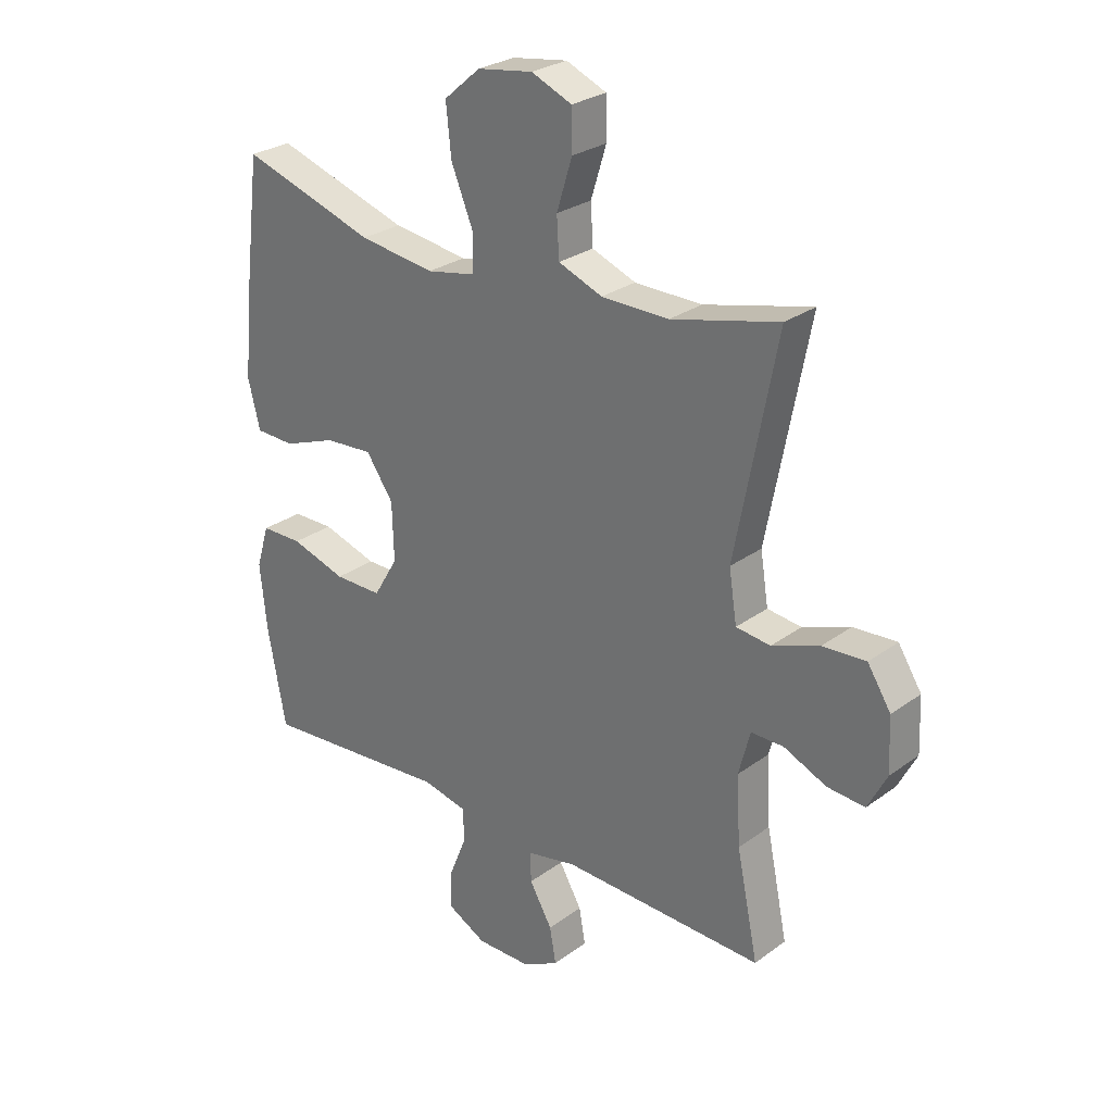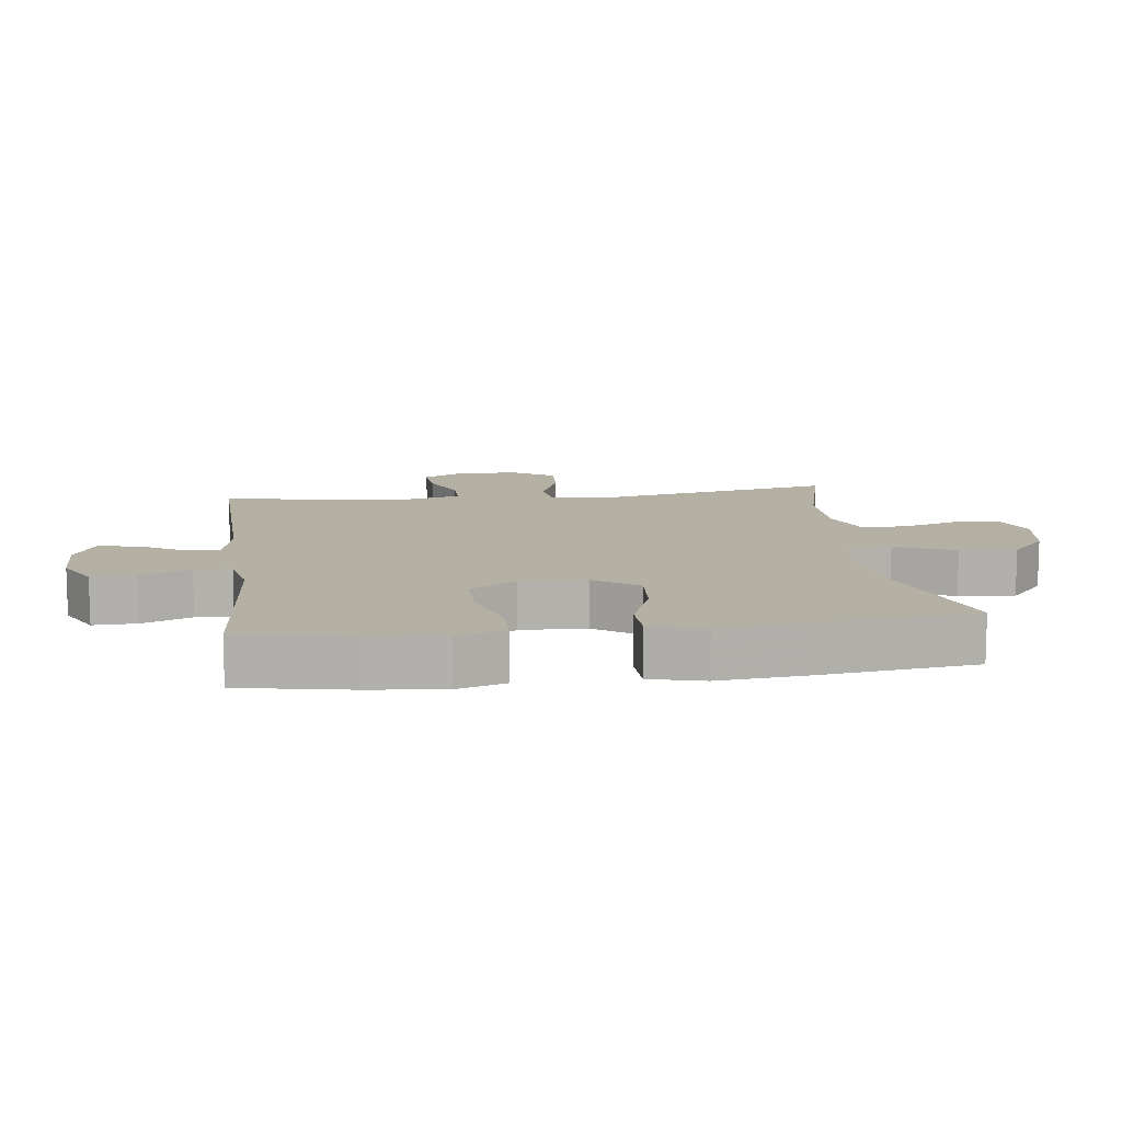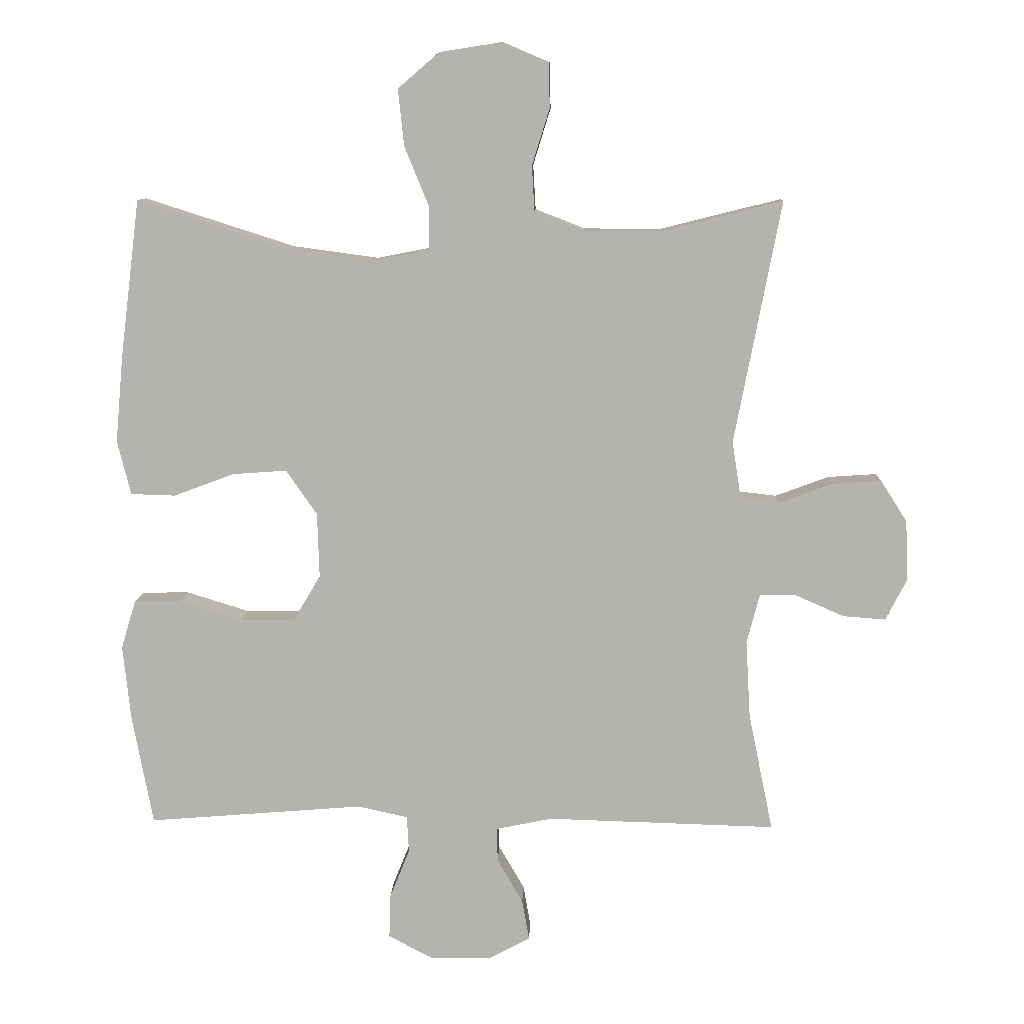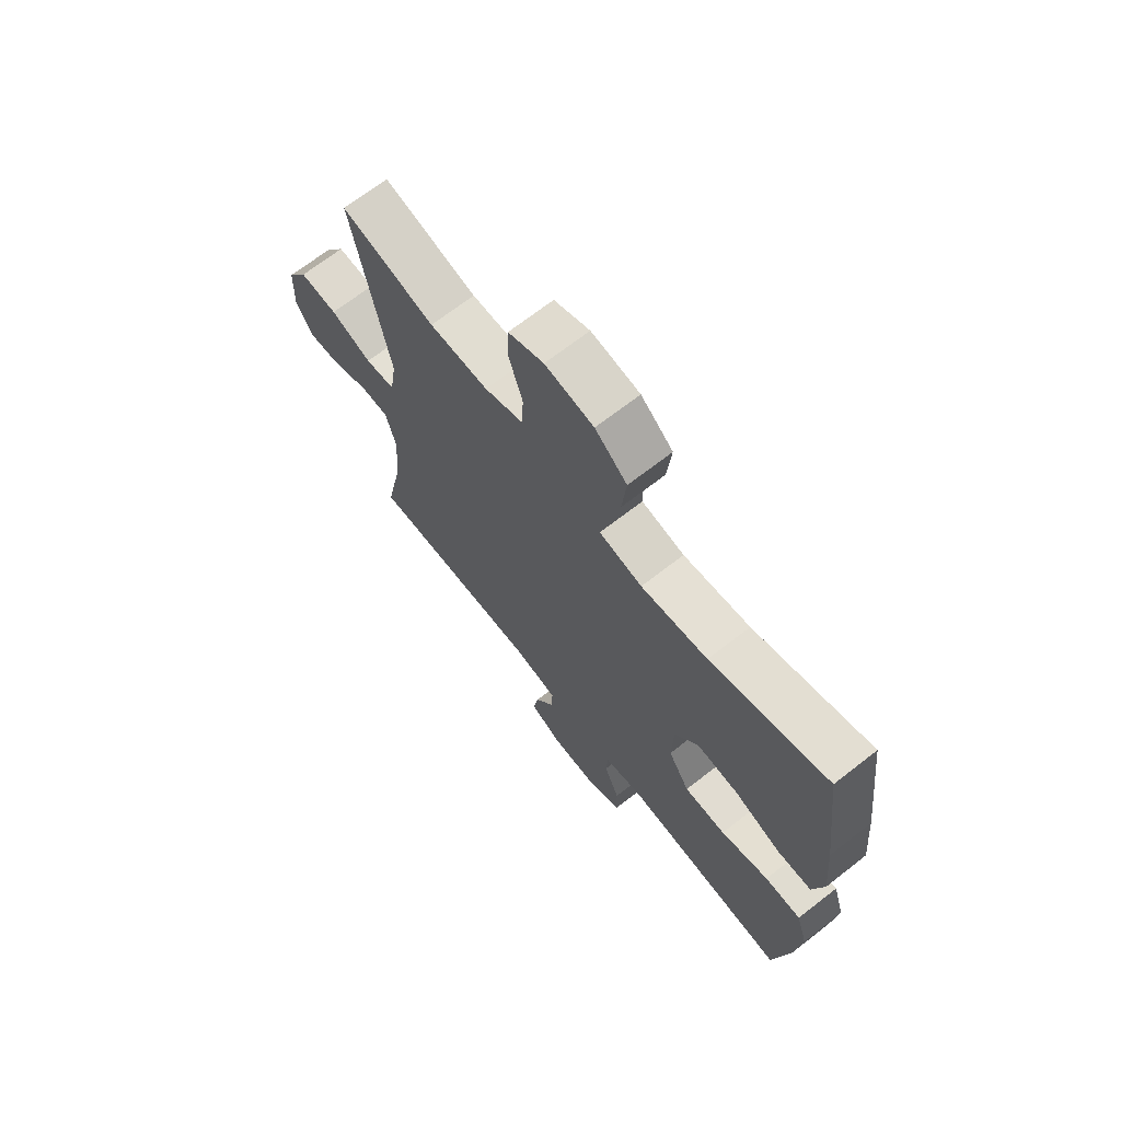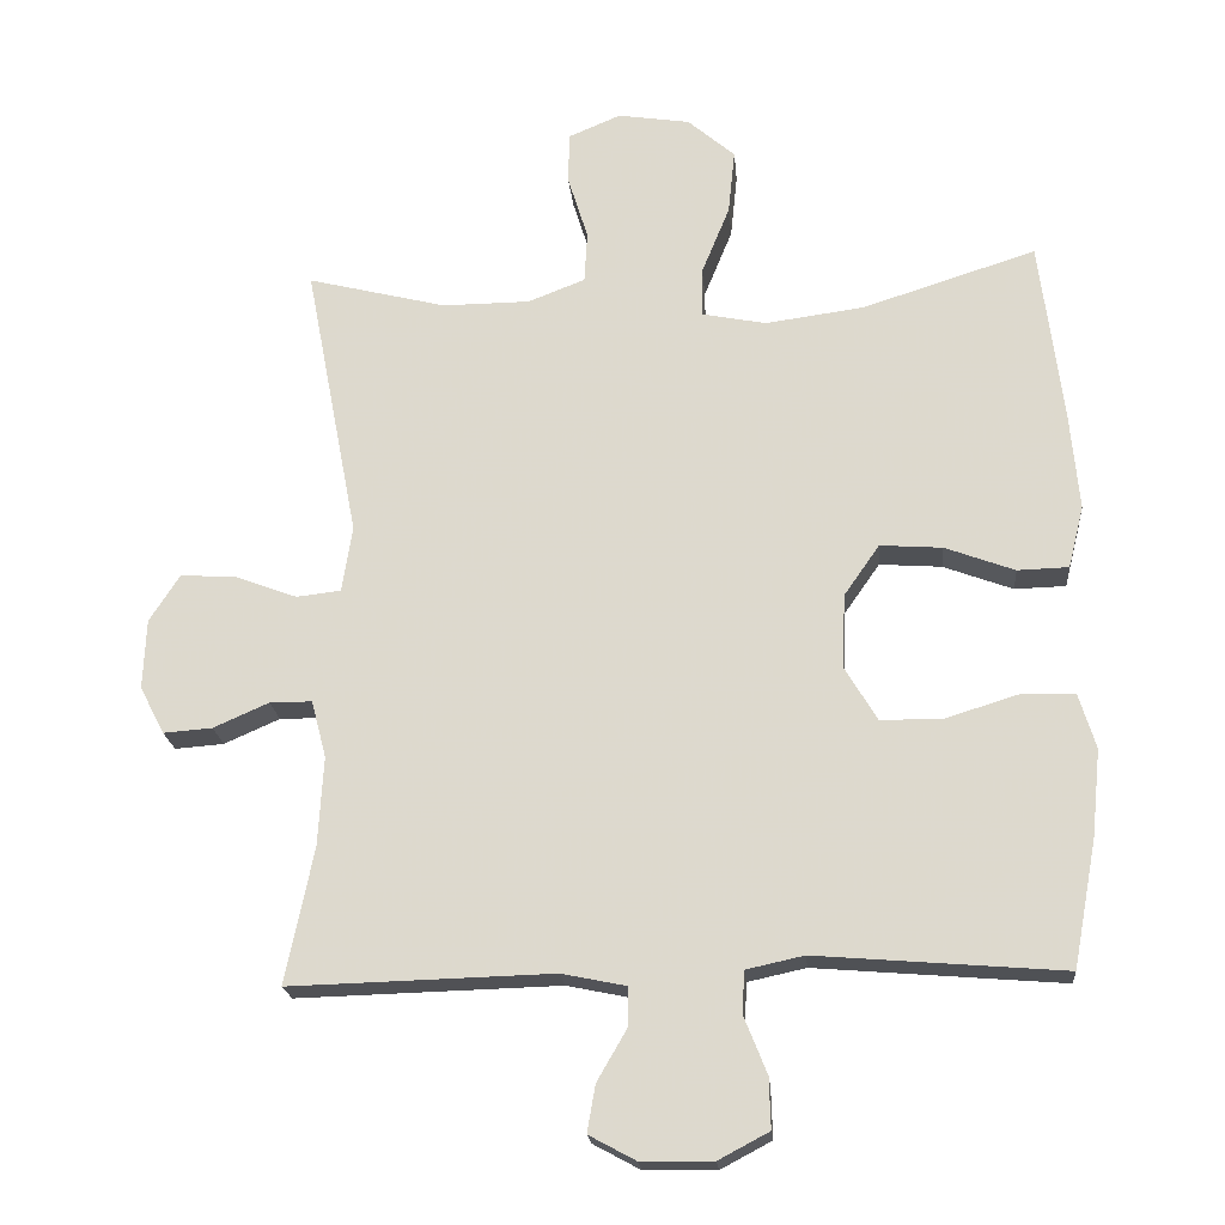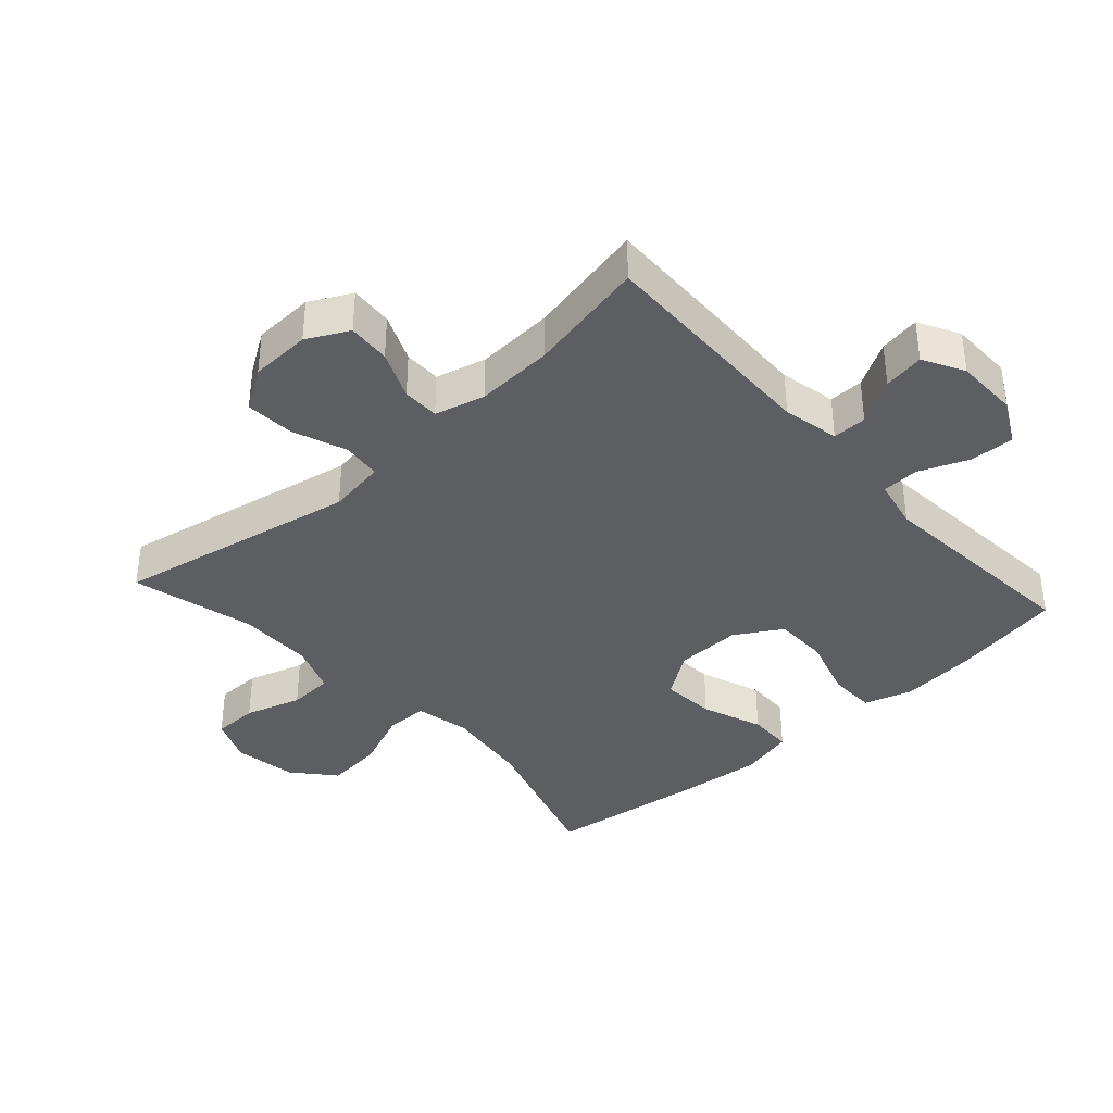
<metadata>
{"format":"obj","ext":"obj","renderer":"f3d","projection":"perspective","resolution":1024,"background":"white","views":[{"elev":27.4,"azim":41.9,"up":"+Z"},{"elev":11.5,"azim":-97.2,"up":"+Y"},{"elev":9.7,"azim":2.1,"up":"+Z"},{"elev":69.0,"azim":-128.0,"up":"+Z"},{"elev":-20.2,"azim":-175.0,"up":"+Z"},{"elev":-37.5,"azim":132.1,"up":"+Y"}]}
</metadata>
<code>
v 0.5 0.07 -0.5
v 0.145 0.07 -0.49
v 0.058 0.07 -0.508
v 0.059 0.07 -0.561
v 0.099 0.07 -0.63
v 0.11 0.07 -0.693
v 0.047 0.07 -0.727
v -0.05 0.07 -0.728
v -0.118 0.07 -0.692
v -0.116 0.07 -0.624
v -0.085 0.07 -0.547
v -0.088 0.07 -0.49
v -0.166 0.07 -0.473
v -0.5 0.07 -0.5
v -0.532 0.07 -0.329
v -0.544 0.07 -0.212
v -0.521 0.07 -0.137
v -0.448 0.07 -0.136
v -0.351 0.07 -0.166
v -0.267 0.07 -0.166
v -0.224 0.07 -0.094
v -0.227 0.07 0.007
v -0.275 0.07 0.076
v -0.359 0.07 0.07
v -0.453 0.07 0.035
v -0.522 0.07 0.037
v -0.543 0.07 0.121
v -0.531 0.07 0.253
v -0.5 0.07 0.5
v -0.265 0.07 0.425
v -0.132 0.07 0.407
v -0.046 0.07 0.424
v -0.046 0.07 0.49
v -0.084 0.07 0.583
v -0.093 0.07 0.67
v -0.029 0.07 0.725
v 0.068 0.07 0.74
v 0.139 0.07 0.71
v 0.14 0.07 0.64
v 0.113 0.07 0.553
v 0.117 0.07 0.484
v 0.194 0.07 0.454
v 0.312 0.07 0.453
v 0.5 0.07 0.5
v 0.428 0.07 0.125
v 0.442 0.07 0.036
v 0.502 0.07 0.029
v 0.585 0.07 0.06
v 0.661 0.07 0.065
v 0.702 0.07 0.001
v 0.706 0.07 -0.093
v 0.673 0.07 -0.157
v 0.607 0.07 -0.152
v 0.532 0.07 -0.119
v 0.475 0.07 -0.119
v 0.455 0.07 -0.196
v 0.462 0.07 -0.316
v 0.5 0 -0.5
v 0.145 0 -0.49
v 0.058 0 -0.508
v 0.059 0 -0.561
v 0.099 0 -0.63
v 0.11 0 -0.693
v 0.047 0 -0.727
v -0.05 0 -0.728
v -0.118 0 -0.692
v -0.116 0 -0.624
v -0.085 0 -0.547
v -0.088 0 -0.49
v -0.166 0 -0.473
v -0.5 0 -0.5
v -0.532 0 -0.329
v -0.544 0 -0.212
v -0.521 0 -0.137
v -0.448 0 -0.136
v -0.351 0 -0.166
v -0.267 0 -0.166
v -0.224 0 -0.094
v -0.227 0 0.007
v -0.275 0 0.076
v -0.359 0 0.07
v -0.453 0 0.035
v -0.522 0 0.037
v -0.543 0 0.121
v -0.531 0 0.253
v -0.5 0 0.5
v -0.265 0 0.425
v -0.132 0 0.407
v -0.046 0 0.424
v -0.046 0 0.49
v -0.084 0 0.583
v -0.093 0 0.67
v -0.029 0 0.725
v 0.068 0 0.74
v 0.139 0 0.71
v 0.14 0 0.64
v 0.113 0 0.553
v 0.117 0 0.484
v 0.194 0 0.454
v 0.312 0 0.453
v 0.5 0 0.5
v 0.428 0 0.125
v 0.442 0 0.036
v 0.502 0 0.029
v 0.585 0 0.06
v 0.661 0 0.065
v 0.702 0 0.001
v 0.706 0 -0.093
v 0.673 0 -0.157
v 0.607 0 -0.152
v 0.532 0 -0.119
v 0.475 0 -0.119
v 0.455 0 -0.196
v 0.462 0 -0.316
f 51 52 53 54
f 51 54 55
f 50 51 55
f 47 48 49 50
f 46 47 50 55
f 43 44 45
f 42 43 45 46
f 41 42 46 55
f 37 38 39 40
f 37 40 41
f 36 37 41
f 33 34 35 36
f 32 33 36 41
f 27 28 29 30
f 27 30 31
f 24 25 26 27
f 23 24 27 31
f 22 23 31 32
f 16 17 18 19
f 16 19 20
f 13 14 15 16
f 12 13 16 20
f 8 9 10 11
f 8 11 12
f 7 8 12
f 4 5 6 7
f 3 4 7 12
f 2 3 12 20
f 57 1 2 20
f 32 41 55 56
f 21 22 32 56
f 20 21 56 57
f 111 110 109 108
f 112 111 108
f 112 108 107
f 107 106 105 104
f 112 107 104 103
f 102 101 100
f 103 102 100 99
f 112 103 99 98
f 97 96 95 94
f 98 97 94
f 98 94 93
f 93 92 91 90
f 98 93 90 89
f 87 86 85 84
f 88 87 84
f 84 83 82 81
f 88 84 81 80
f 89 88 80 79
f 76 75 74 73
f 77 76 73
f 73 72 71 70
f 77 73 70 69
f 68 67 66 65
f 69 68 65
f 69 65 64
f 64 63 62 61
f 69 64 61 60
f 77 69 60 59
f 77 59 58 114
f 113 112 98 89
f 113 89 79 78
f 114 113 78 77
f 1 58 59 2
f 2 59 60 3
f 3 60 61 4
f 4 61 62 5
f 5 62 63 6
f 6 63 64 7
f 7 64 65 8
f 8 65 66 9
f 9 66 67 10
f 10 67 68 11
f 11 68 69 12
f 12 69 70 13
f 13 70 71 14
f 14 71 72 15
f 15 72 73 16
f 16 73 74 17
f 17 74 75 18
f 18 75 76 19
f 19 76 77 20
f 20 77 78 21
f 21 78 79 22
f 22 79 80 23
f 23 80 81 24
f 24 81 82 25
f 25 82 83 26
f 26 83 84 27
f 27 84 85 28
f 28 85 86 29
f 29 86 87 30
f 30 87 88 31
f 31 88 89 32
f 32 89 90 33
f 33 90 91 34
f 34 91 92 35
f 35 92 93 36
f 36 93 94 37
f 37 94 95 38
f 38 95 96 39
f 39 96 97 40
f 40 97 98 41
f 41 98 99 42
f 42 99 100 43
f 43 100 101 44
f 44 101 102 45
f 45 102 103 46
f 46 103 104 47
f 47 104 105 48
f 48 105 106 49
f 49 106 107 50
f 50 107 108 51
f 51 108 109 52
f 52 109 110 53
f 53 110 111 54
f 54 111 112 55
f 55 112 113 56
f 56 113 114 57
f 57 114 58 1

</code>
